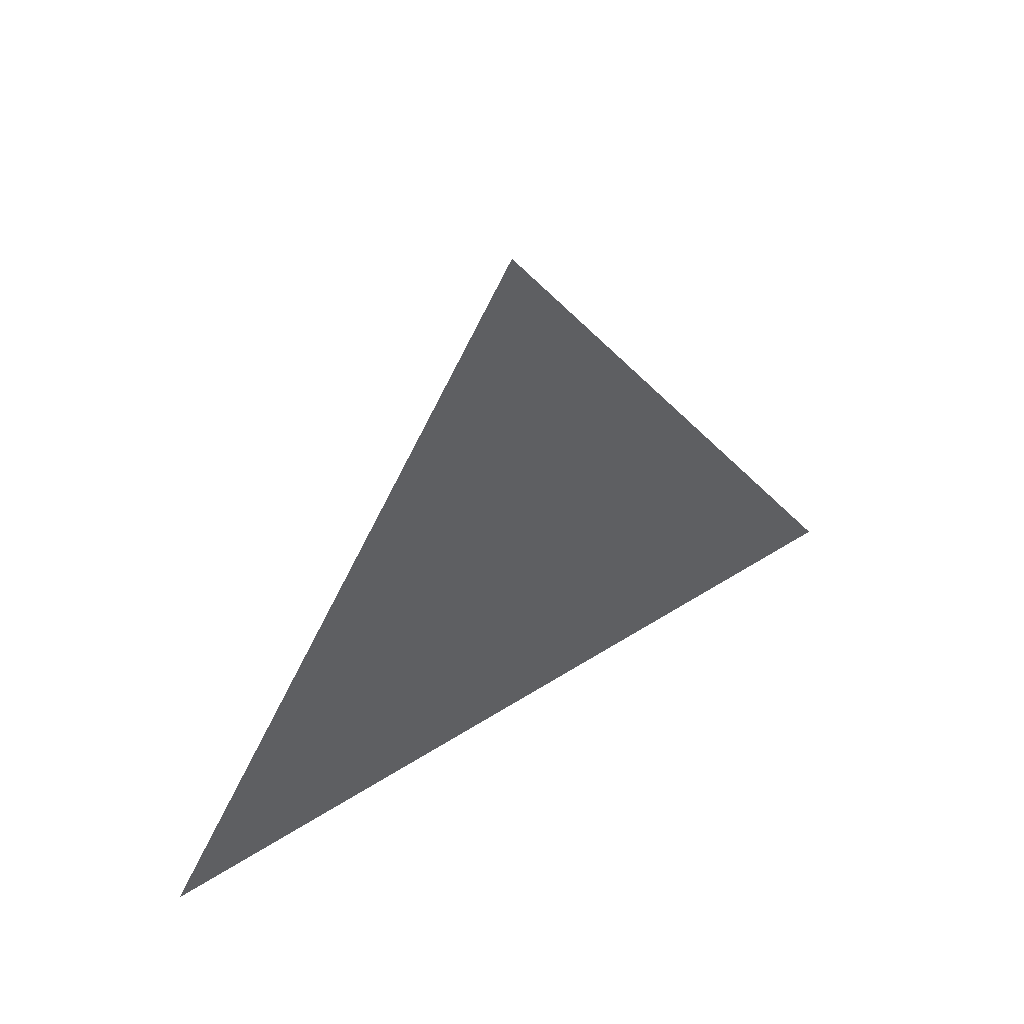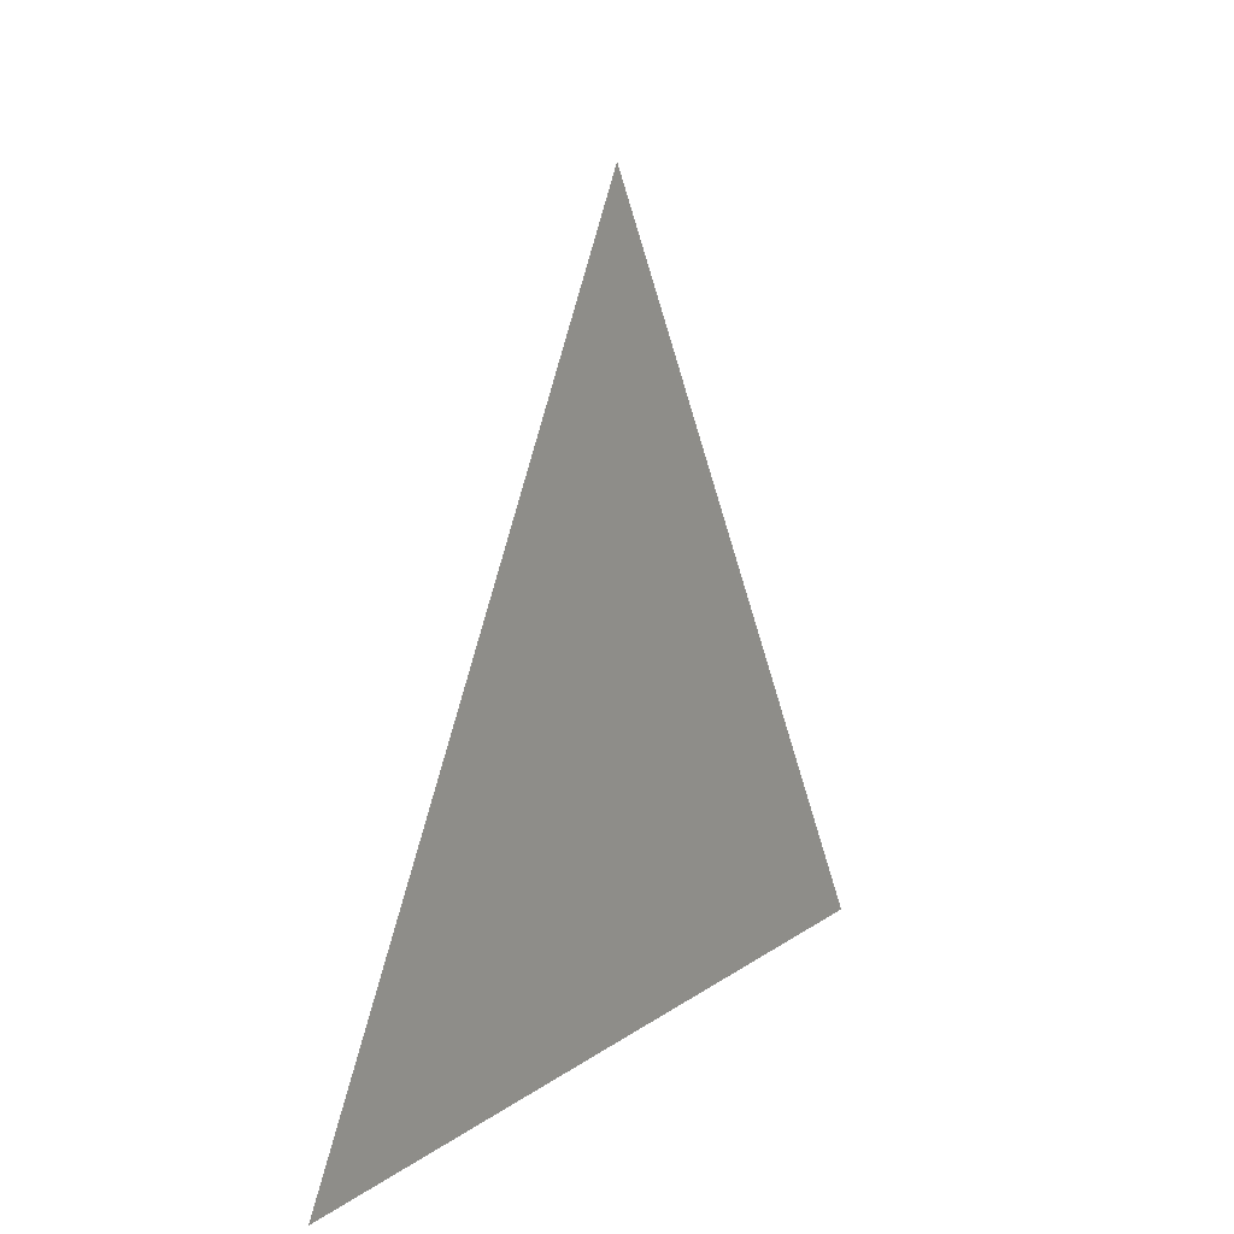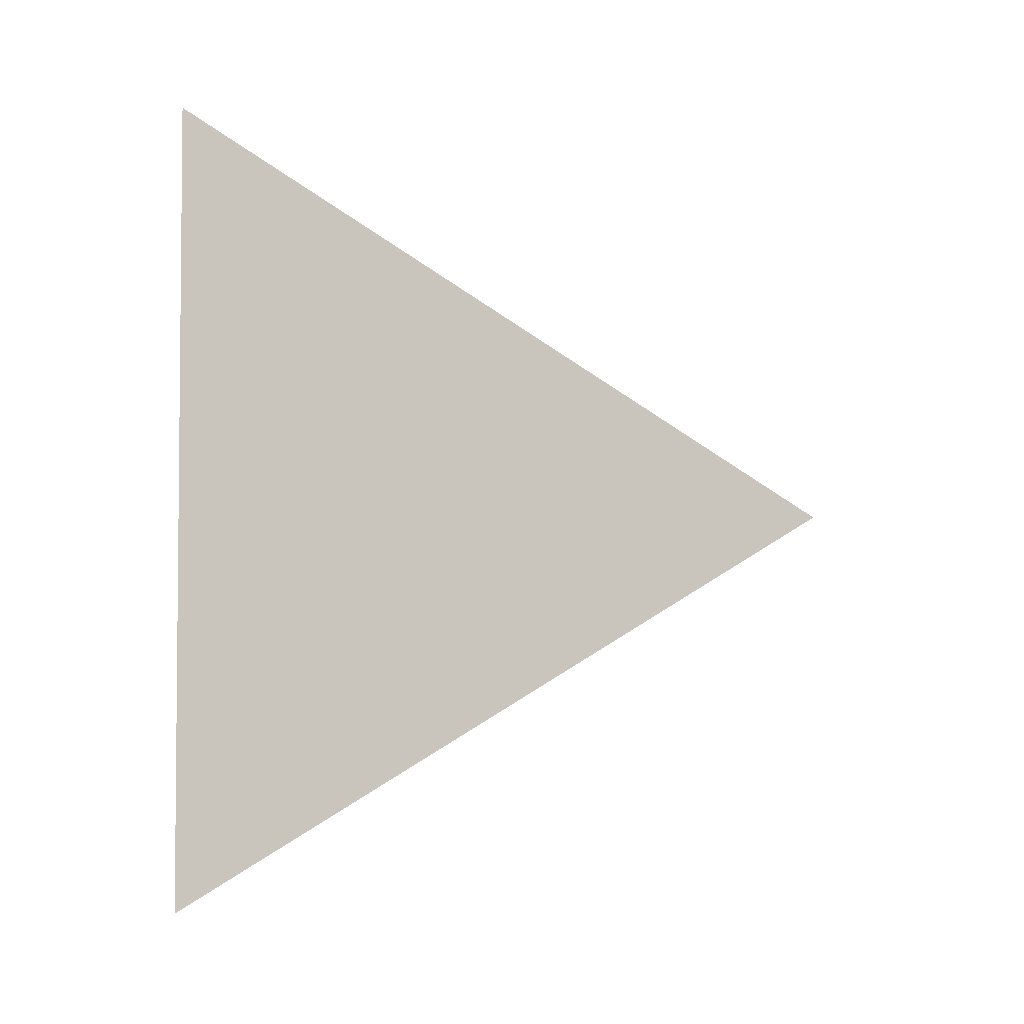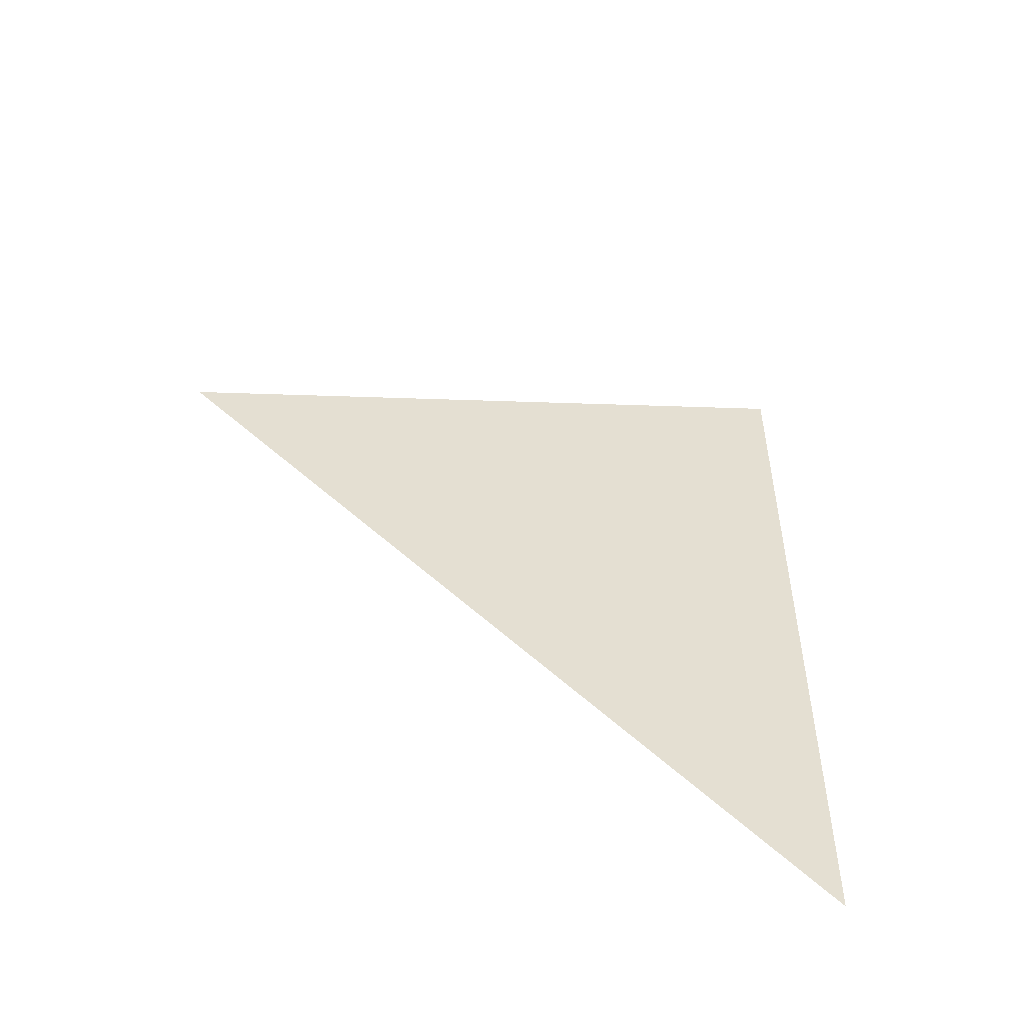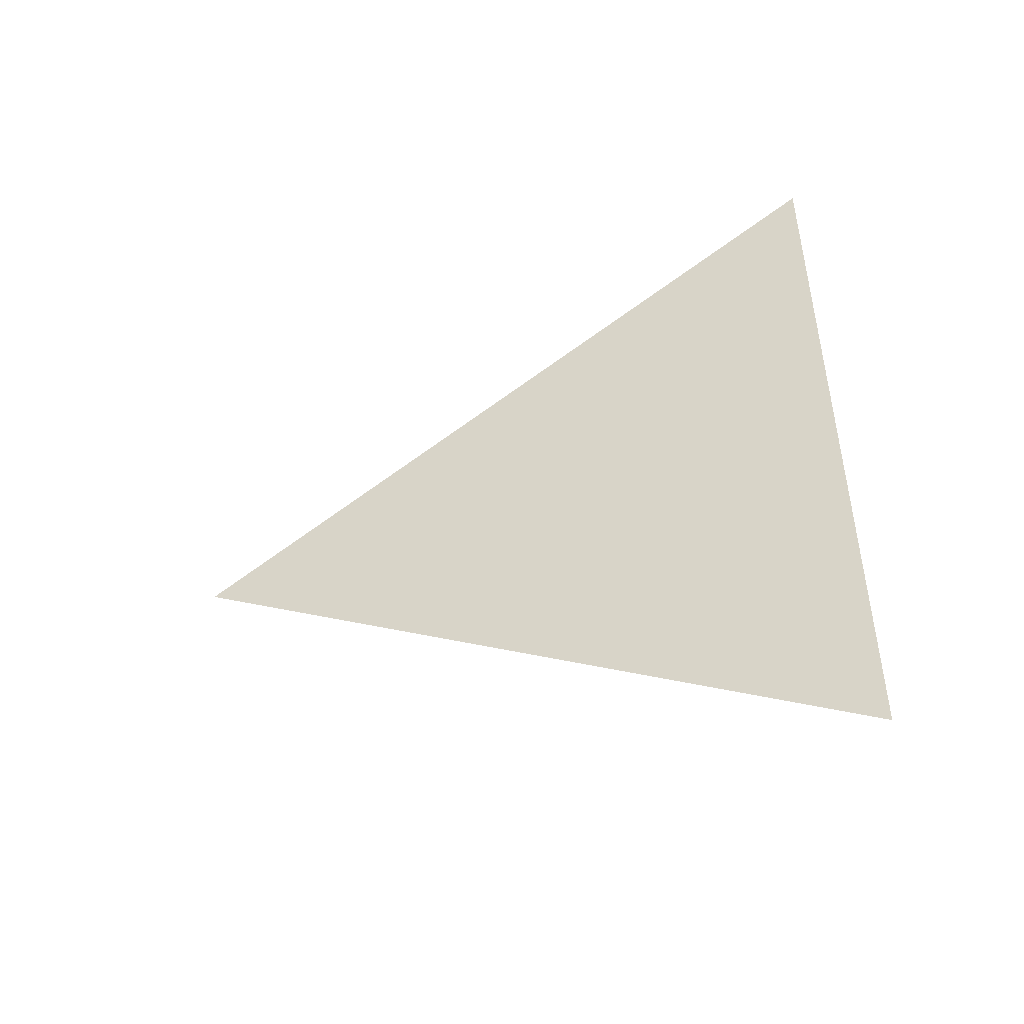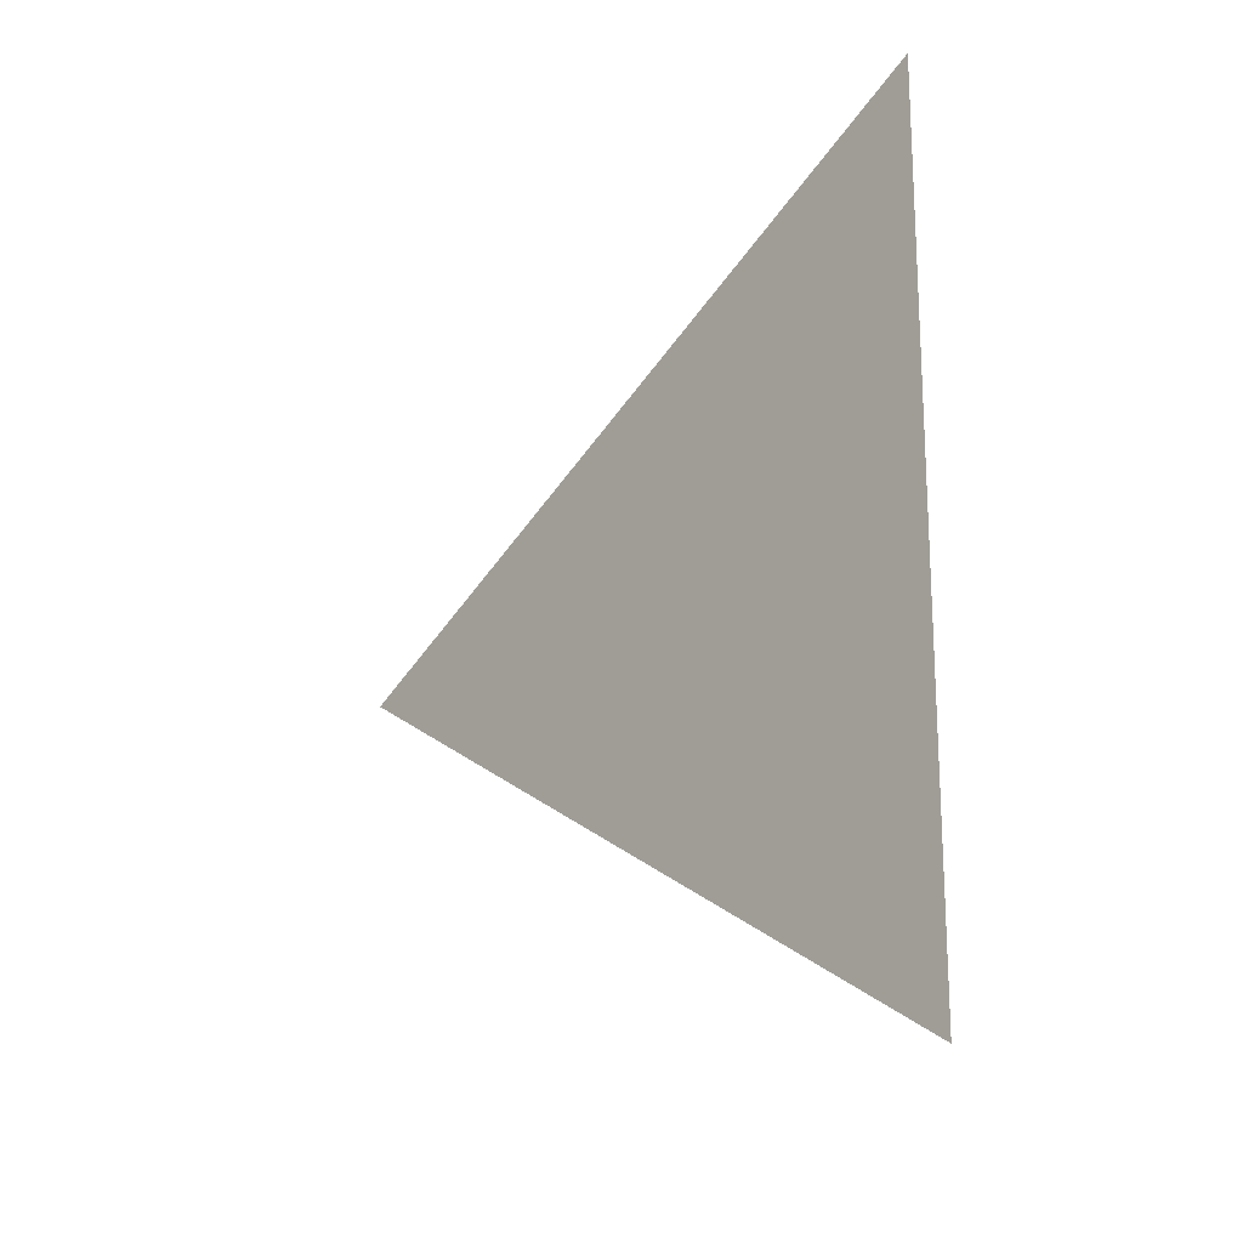
<metadata>
{"format":"obj","ext":"obj","renderer":"f3d","projection":"perspective","resolution":1024,"background":"white","views":[{"elev":54.1,"azim":-124.0,"up":"+Y"},{"elev":11.7,"azim":31.2,"up":"+Y"},{"elev":-3.3,"azim":72.5,"up":"+Z"},{"elev":-51.6,"azim":-116.1,"up":"+Z"},{"elev":-47.7,"azim":-68.9,"up":"+Z"},{"elev":-18.6,"azim":-42.1,"up":"+Z"}]}
</metadata>
<code>
v -1.544 3.64 0.789
v -1.544 3.639 0.7895
v -1.544 3.639 0.7885
g group_73008040_140627916088560
f 1 2 3

</code>
